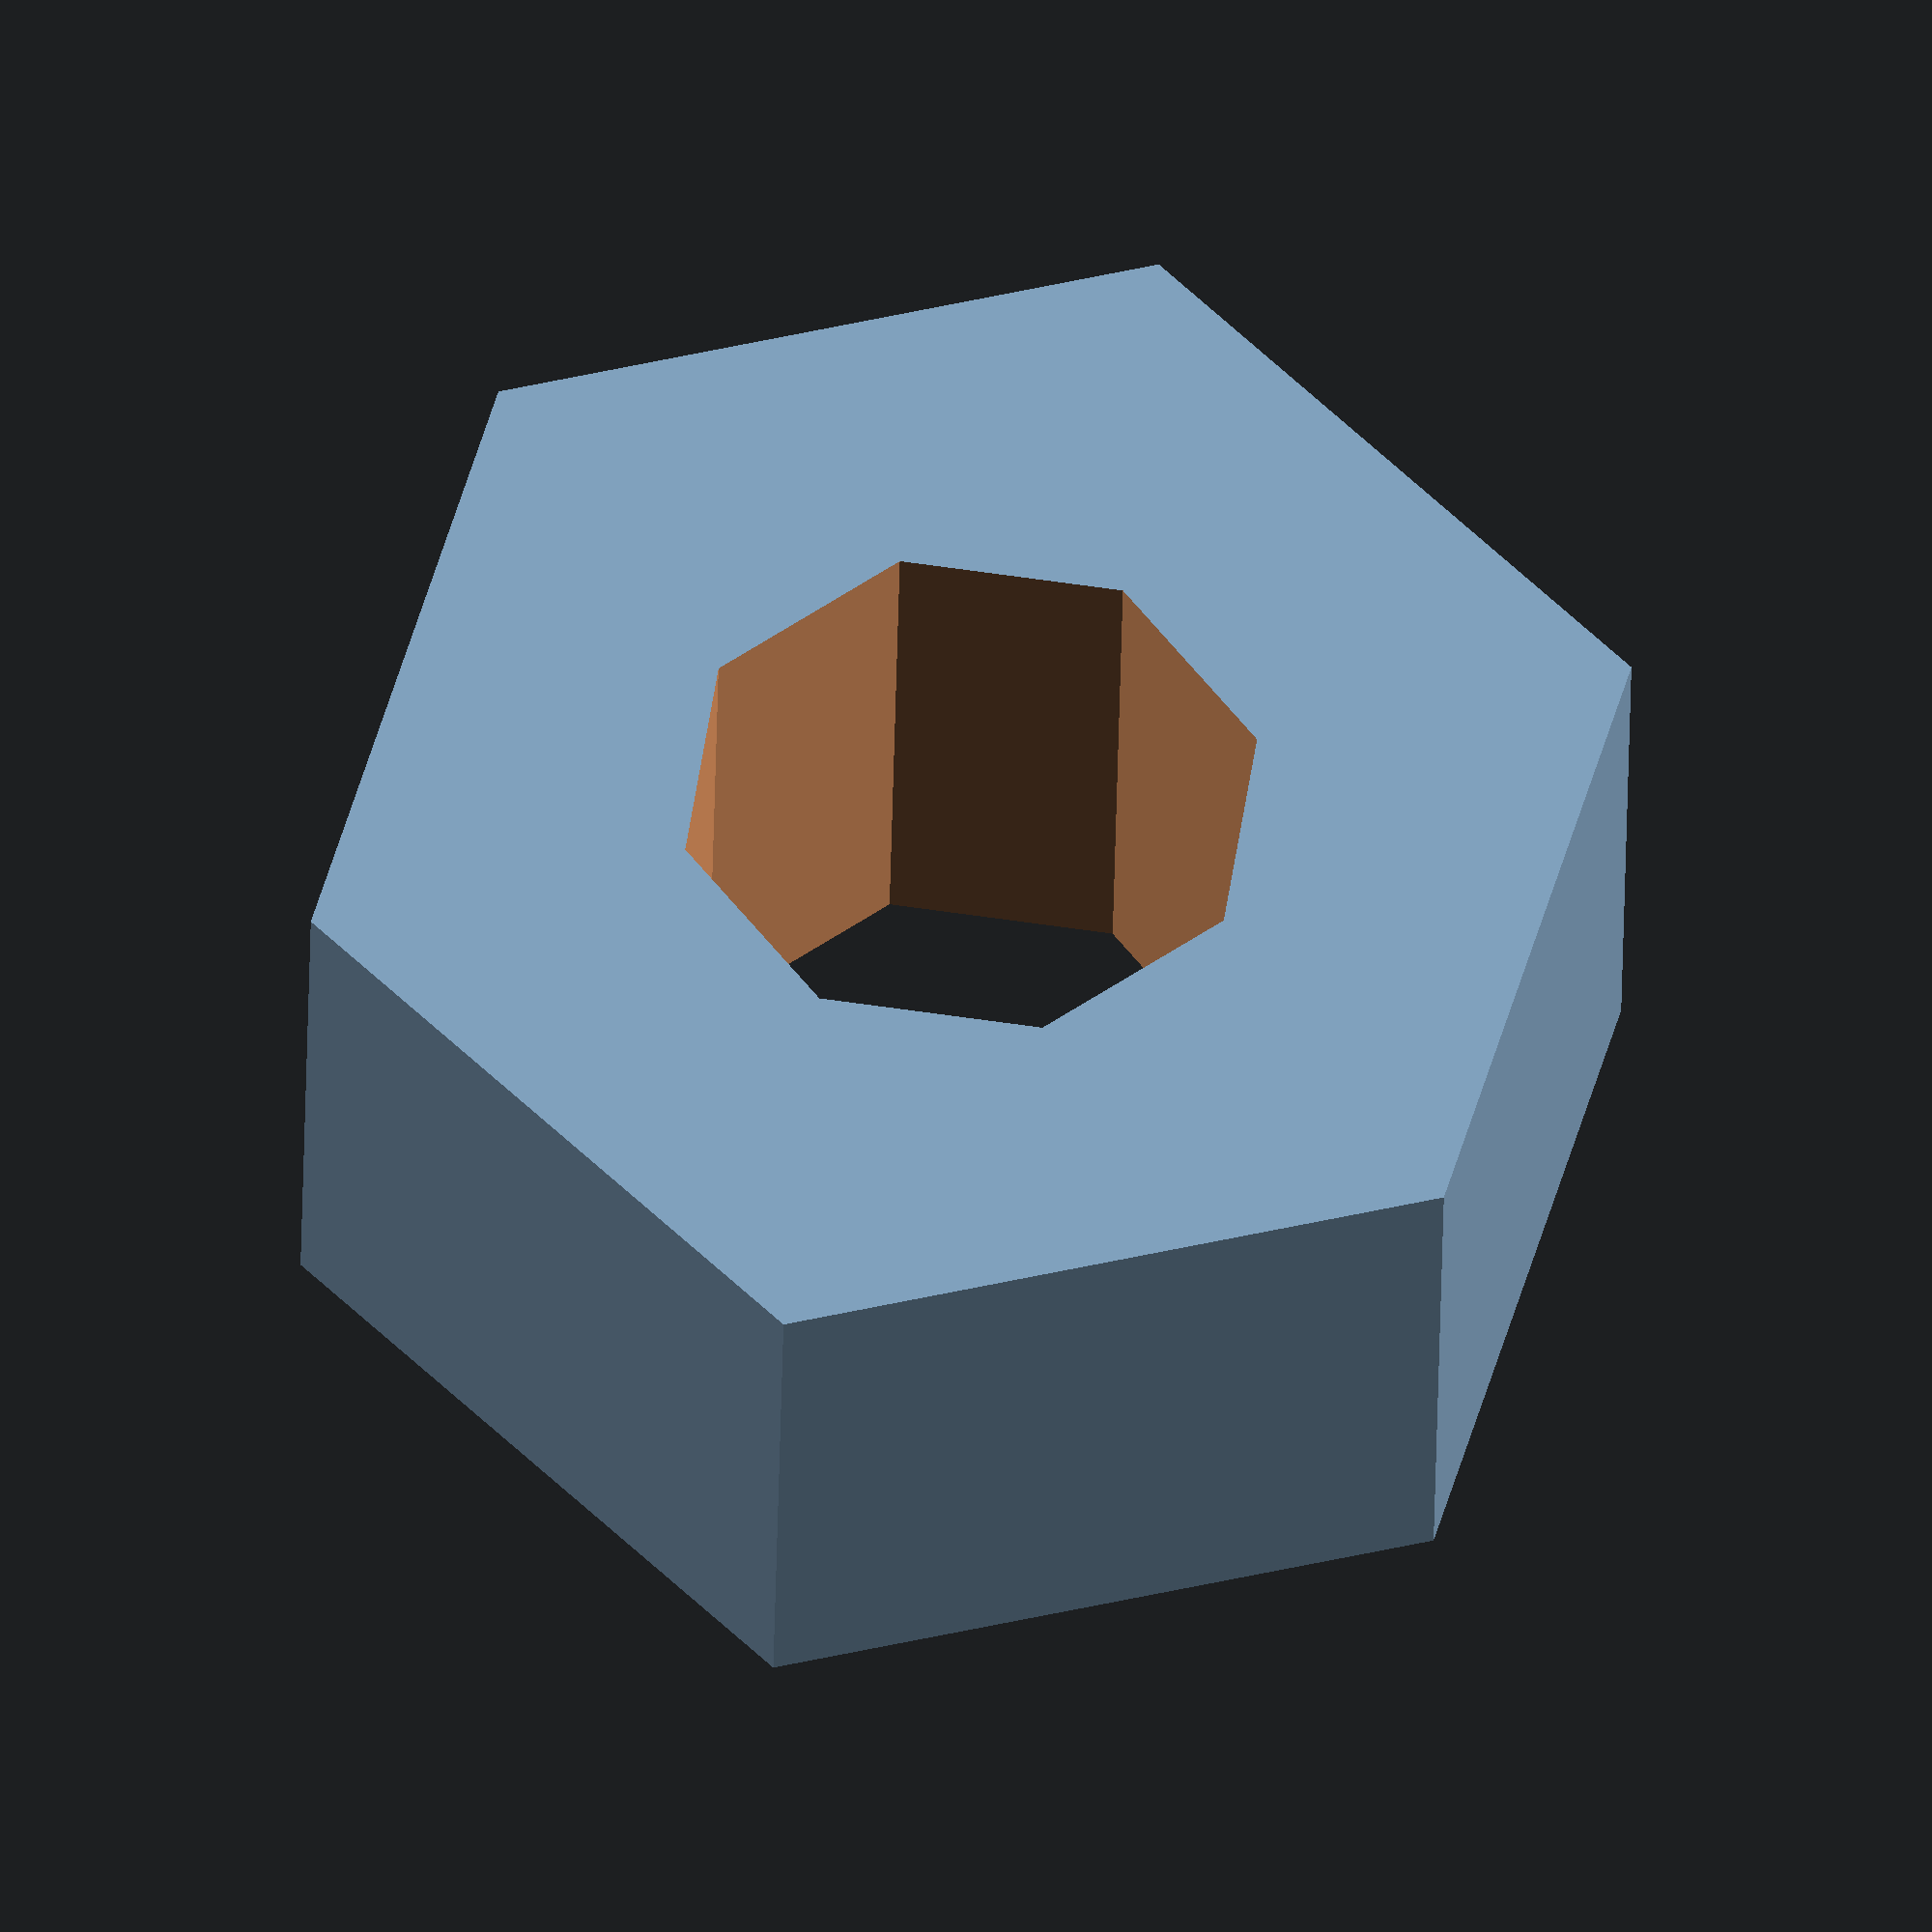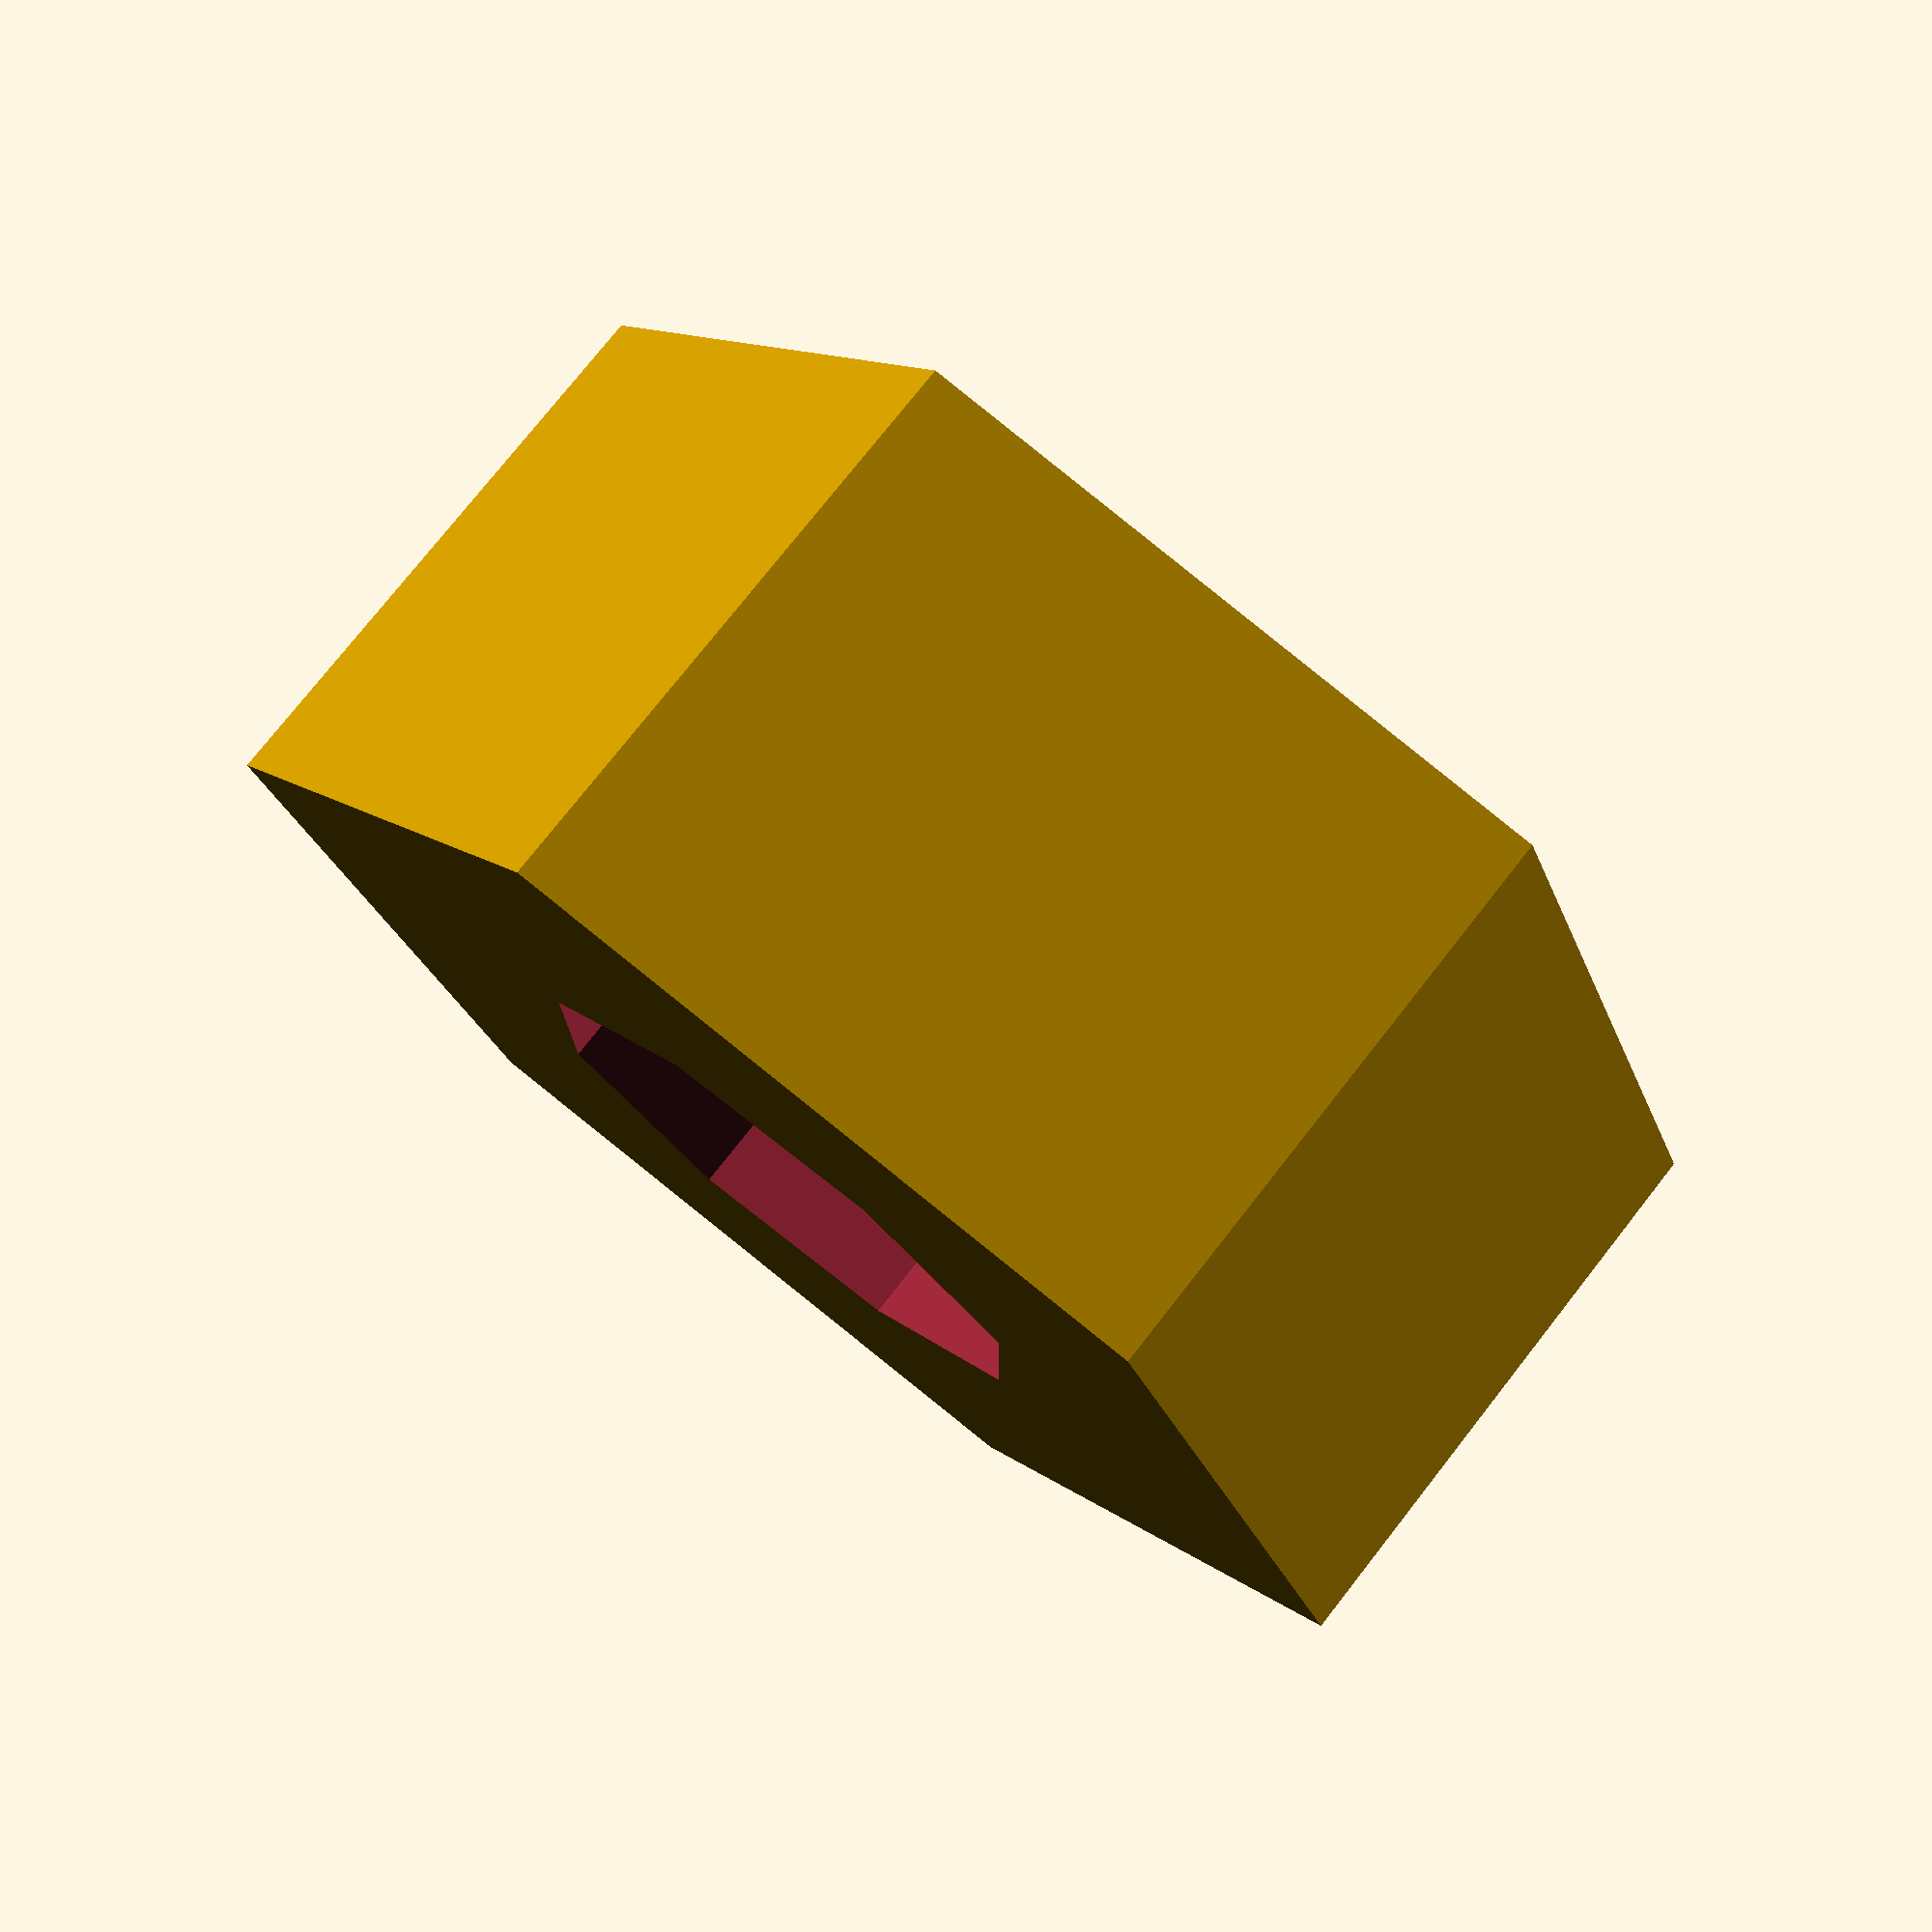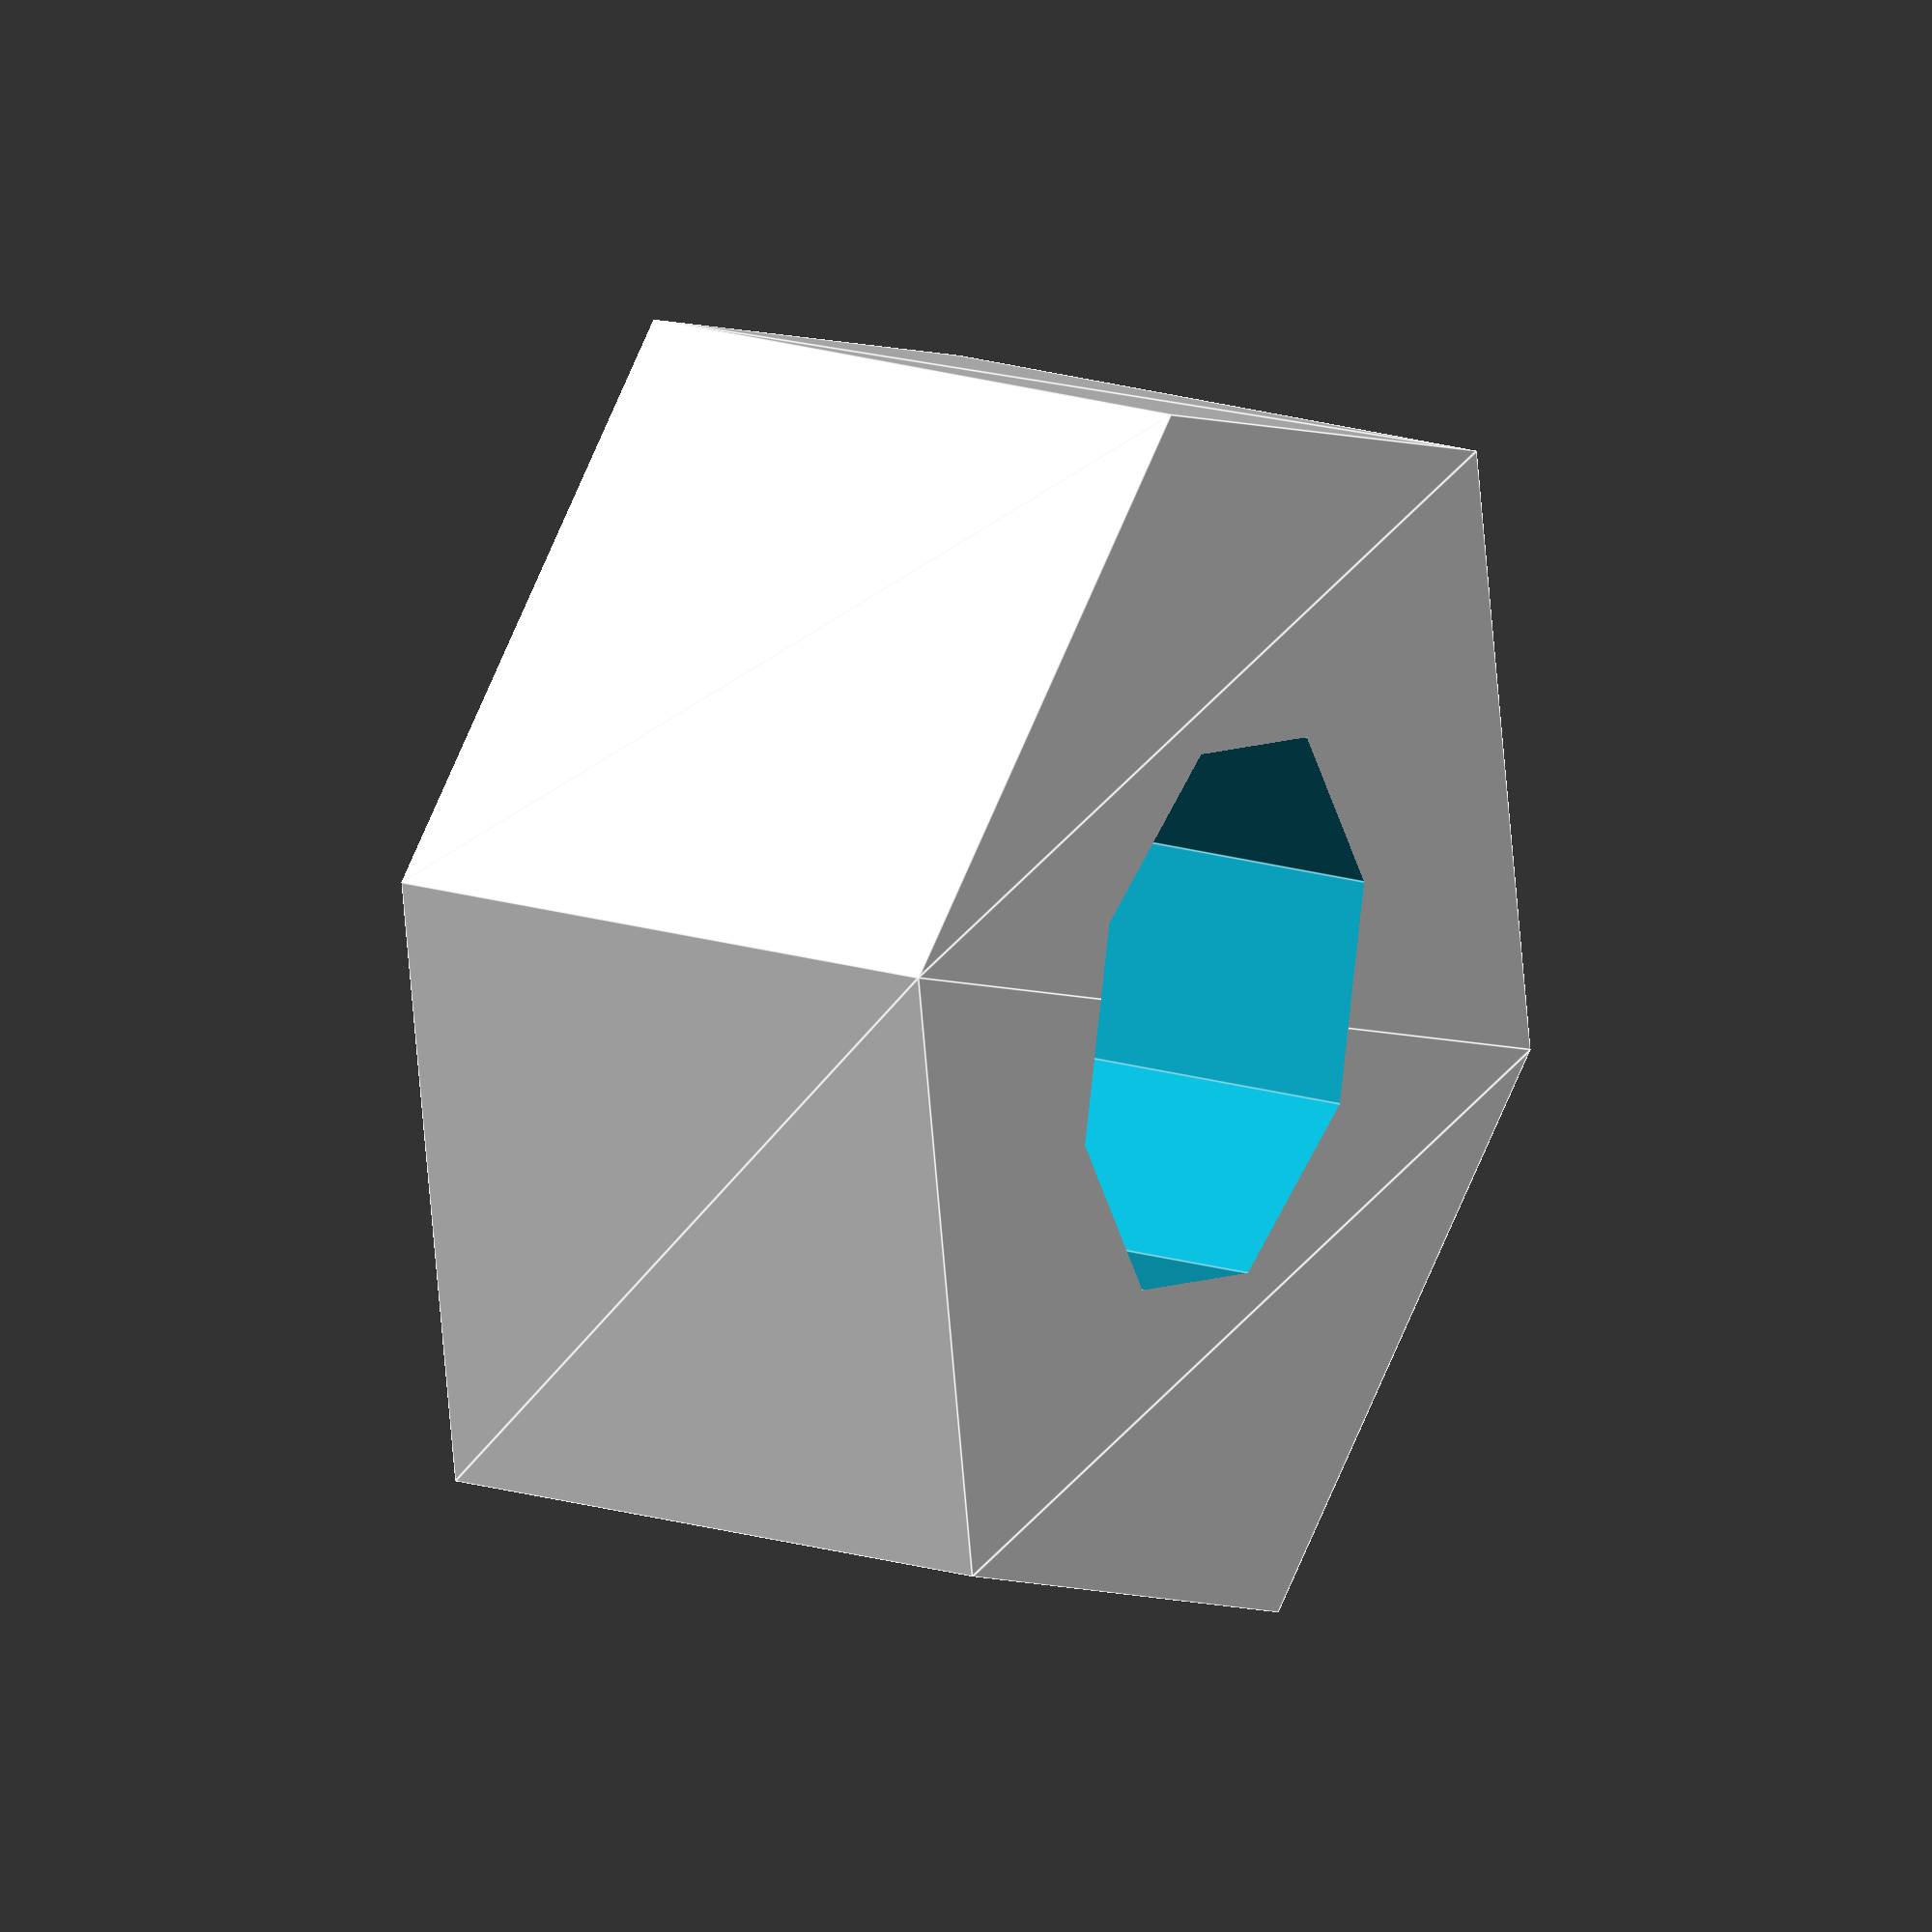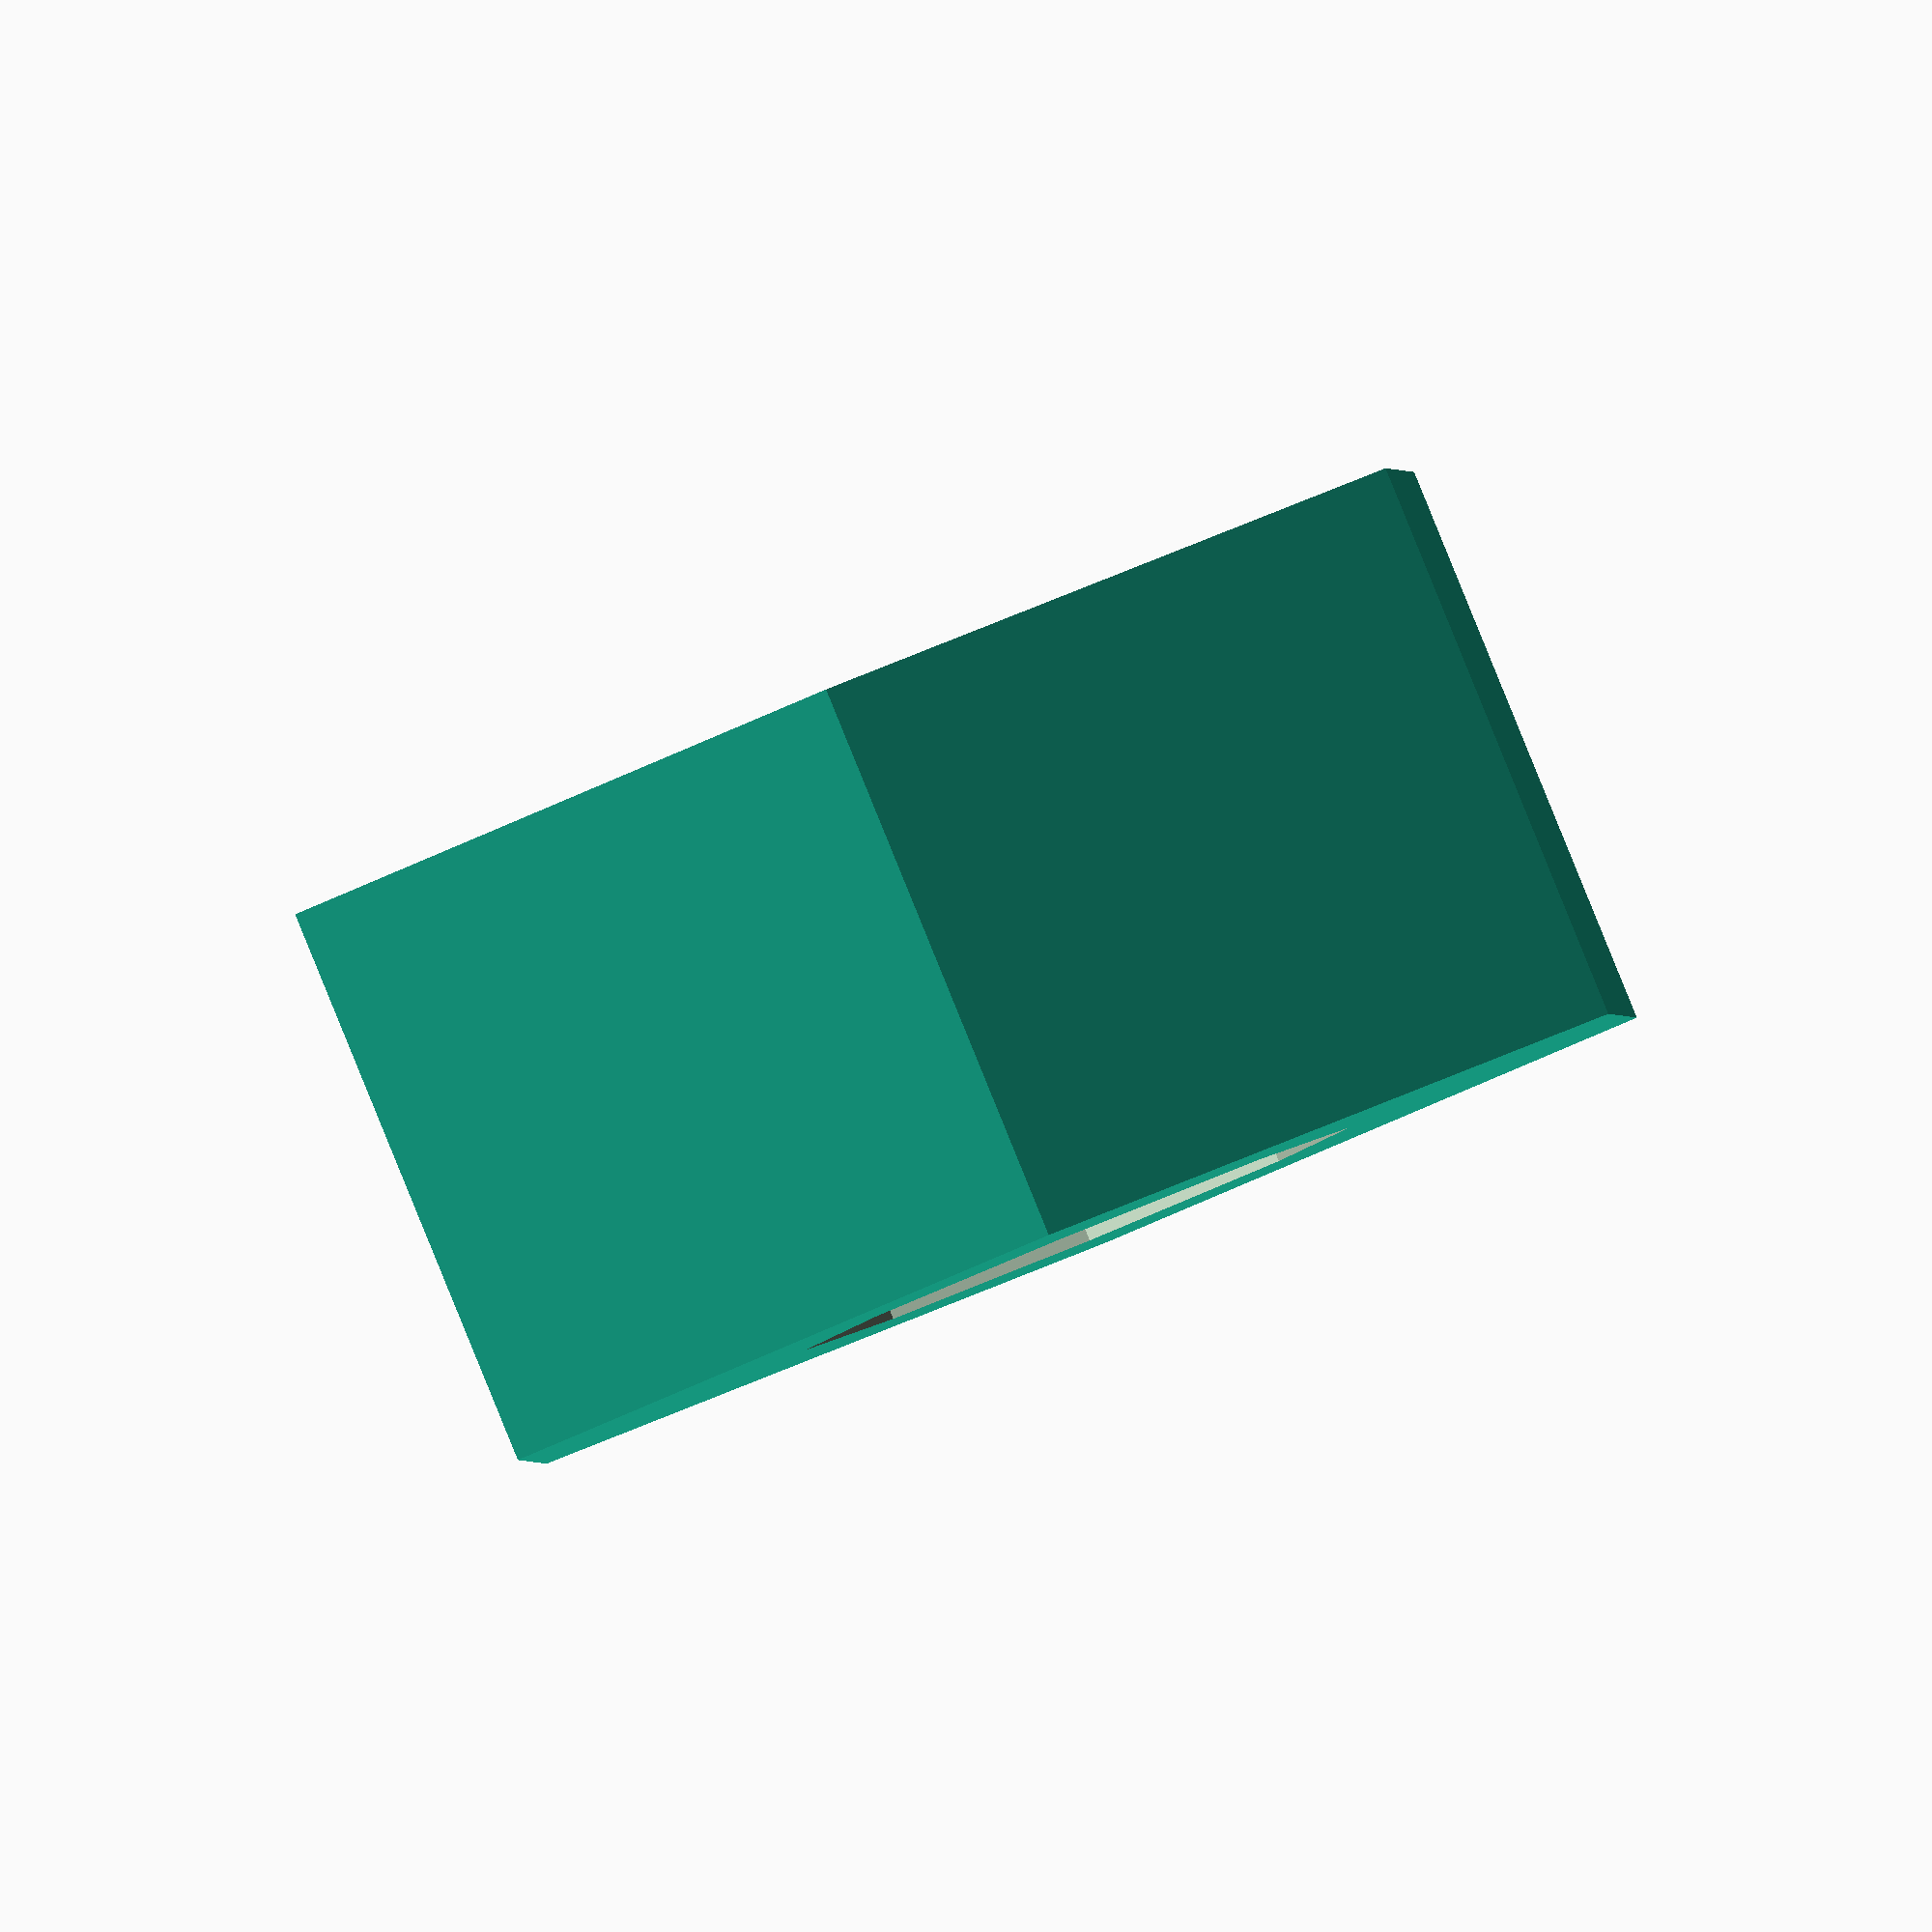
<openscad>
// Simple Hex Nut Model
// Author: AI Assistant
// Date: 2023-10-27

// --- Parameters ---

// Width of the hexagon measured between two parallel flat sides
hex_flat_to_flat_width = 10; // [mm]

// Diameter of the central hole
hole_diameter = 5; // [mm]

// Thickness of the nut (height of the extrusion)
nut_thickness = 5; // [mm]

// --- Calculations ---

// Calculate the radius of the hexagon's circumscribed circle (distance from center to vertex)
// R = (W/2) / cos(30), where W is the flat-to-flat width
hex_radius = (hex_flat_to_flat_width / 2) / cos(30);

// Define a small value to ensure the hole cuts completely through
epsilon = 0.1; // [mm]

// --- Model Definition ---

// Use difference() to subtract the hole from the hexagonal prism
difference() {
    // 1. Create the outer hexagonal prism
    linear_extrude(height = nut_thickness, center = true) {
        // Create a 2D hexagon centered at the origin
        // Use circle() with $fn=6 for a regular hexagon
        // The radius 'r' corresponds to the distance from the center to a vertex
        circle(r = hex_radius, $fn = 6);
    }

    // 2. Create the central cylindrical hole
    // Make the cylinder slightly taller than the nut thickness to ensure a clean cut
    cylinder(d = hole_diameter, h = nut_thickness + 2 * epsilon, center = true);
}

// End of script
</openscad>
<views>
elev=215.6 azim=346.0 roll=181.0 proj=o view=wireframe
elev=103.6 azim=113.0 roll=321.9 proj=p view=wireframe
elev=340.3 azim=99.5 roll=118.7 proj=o view=edges
elev=271.3 azim=92.6 roll=157.8 proj=o view=wireframe
</views>
